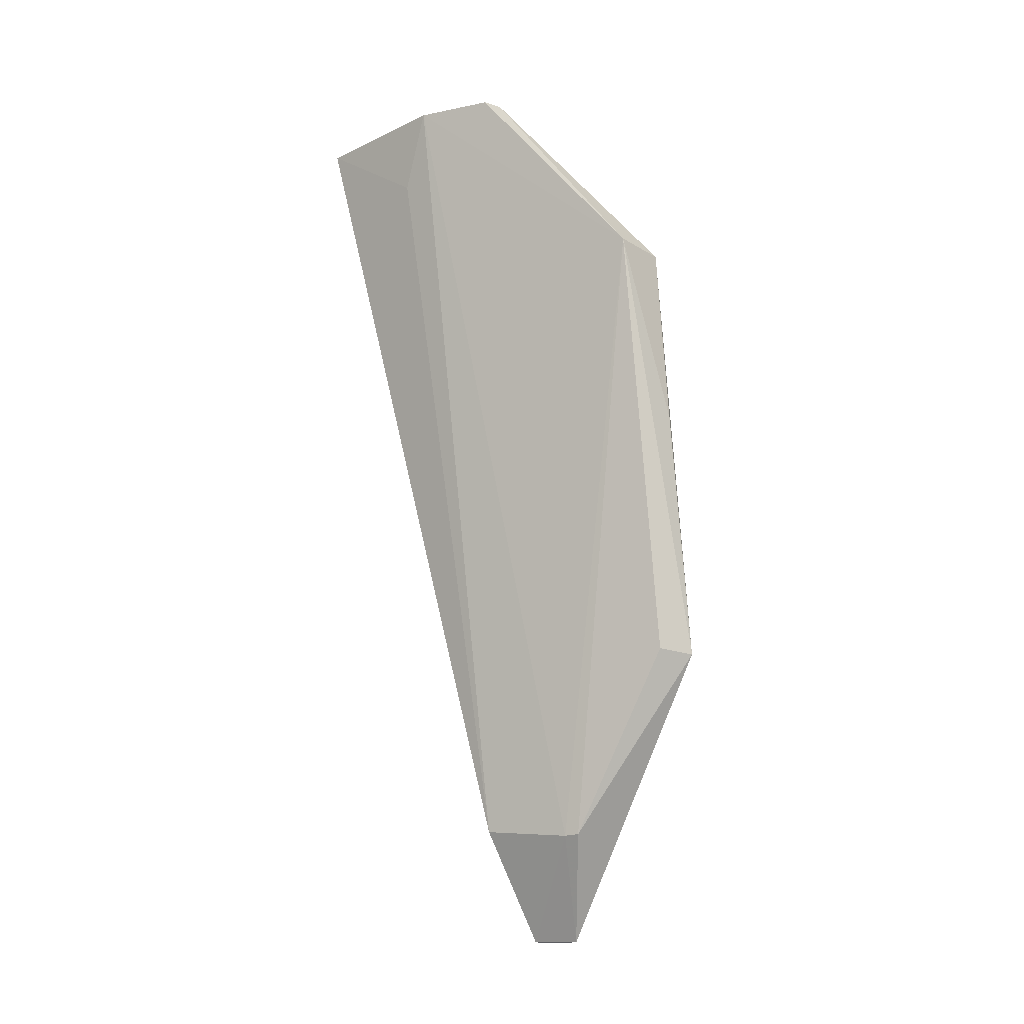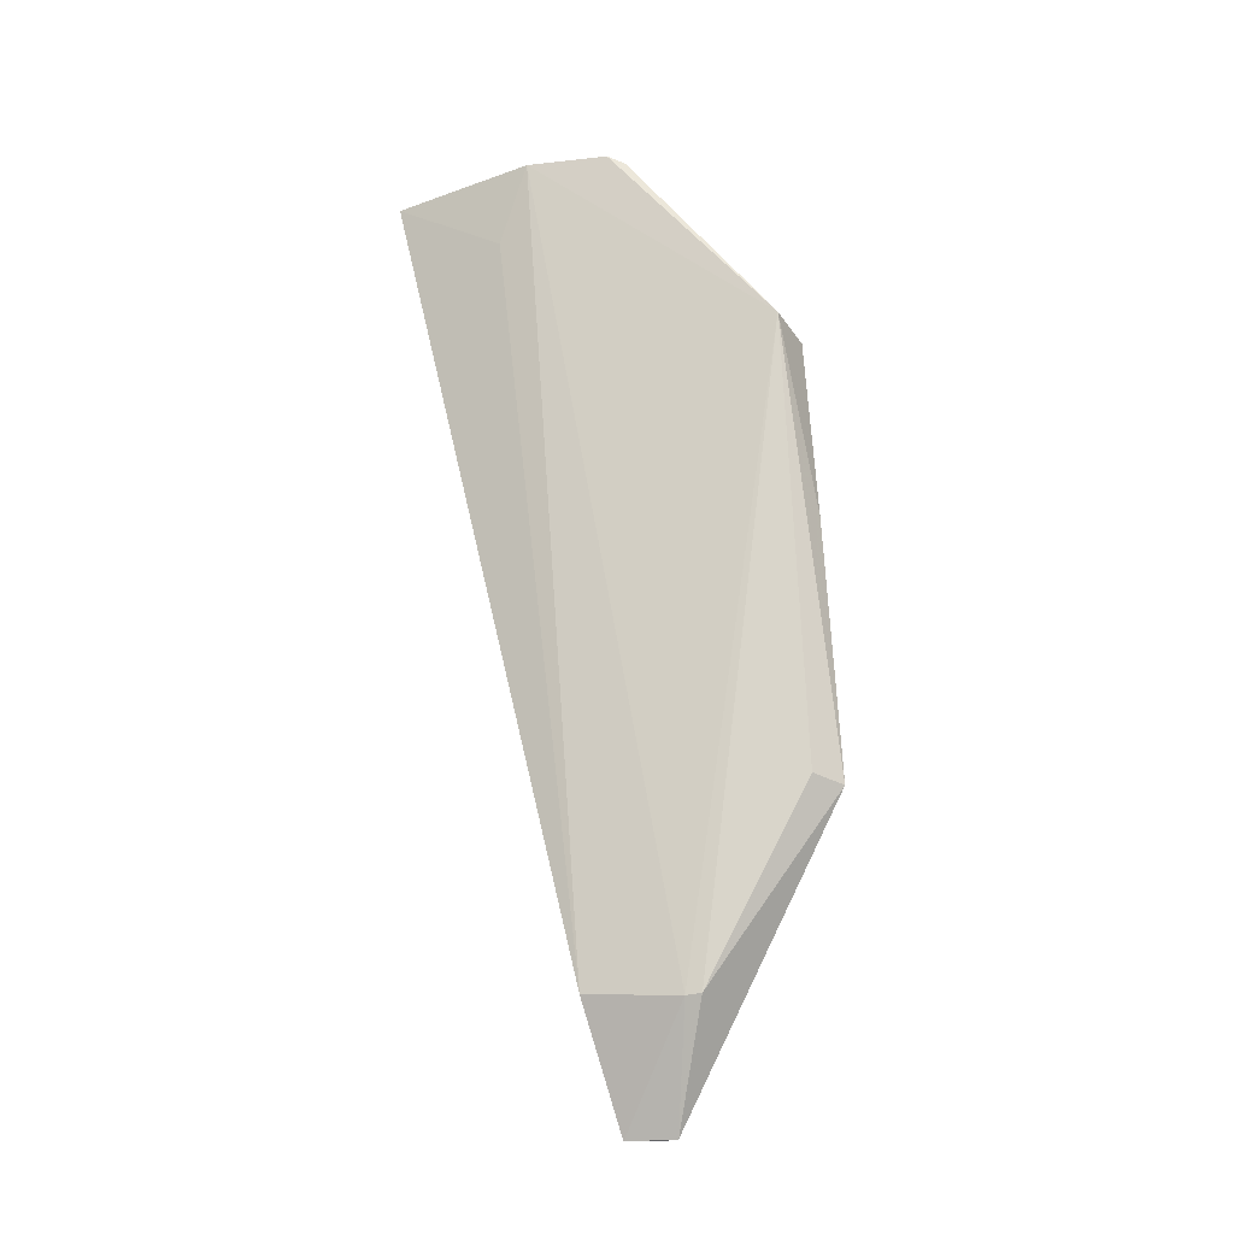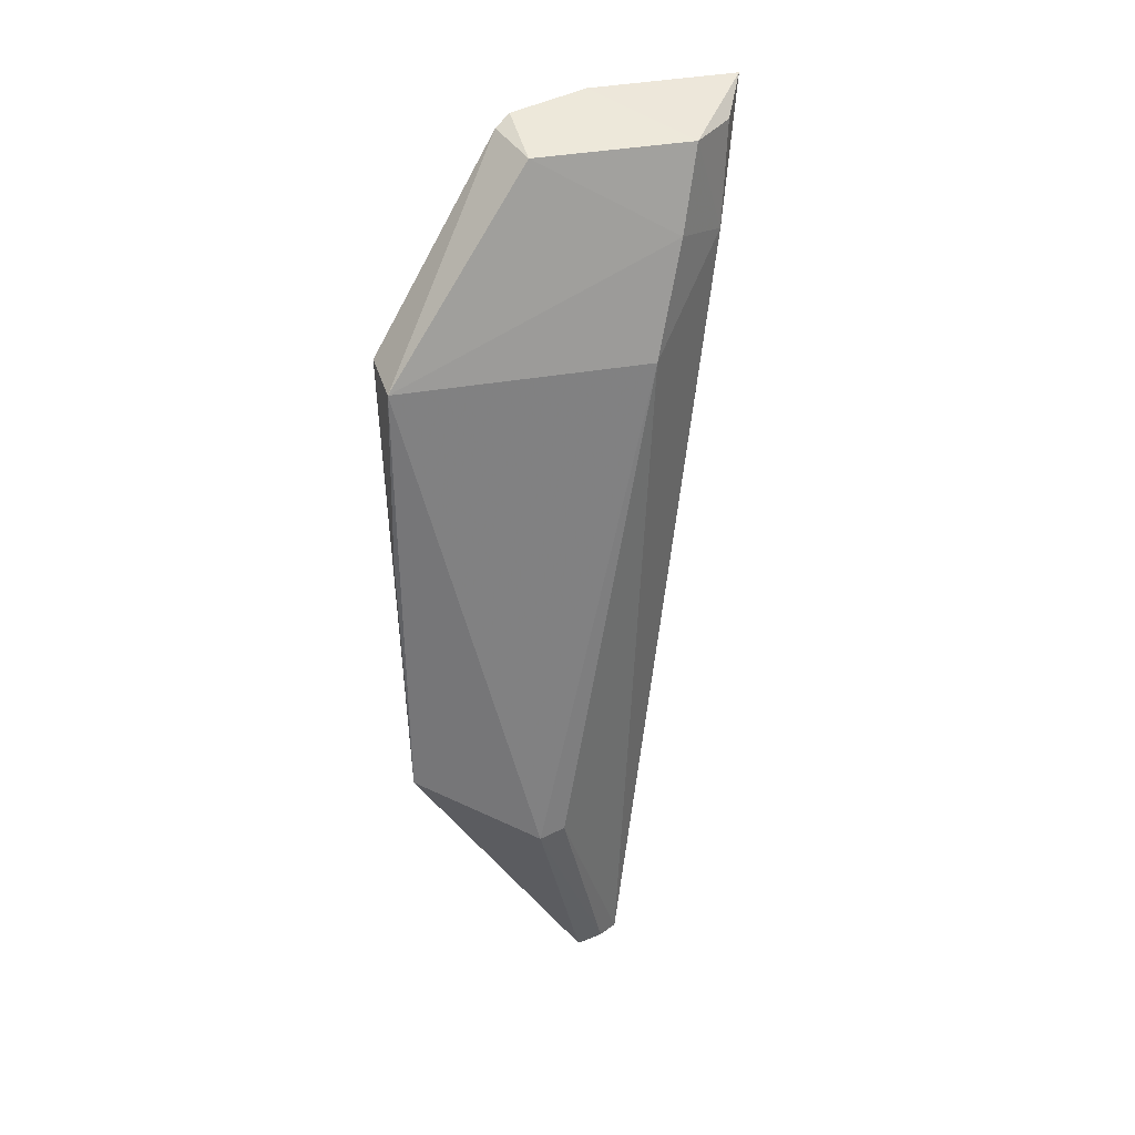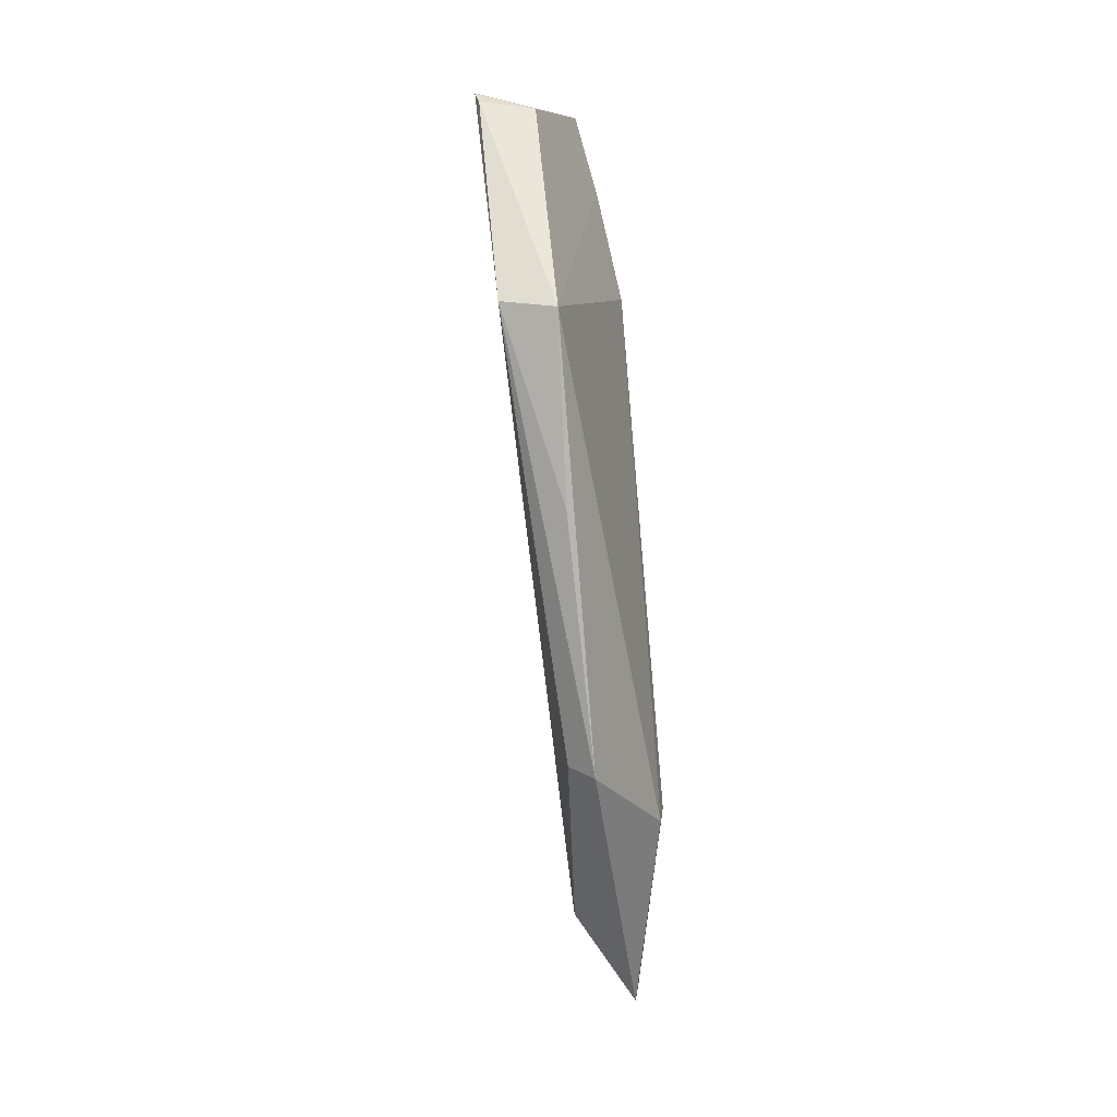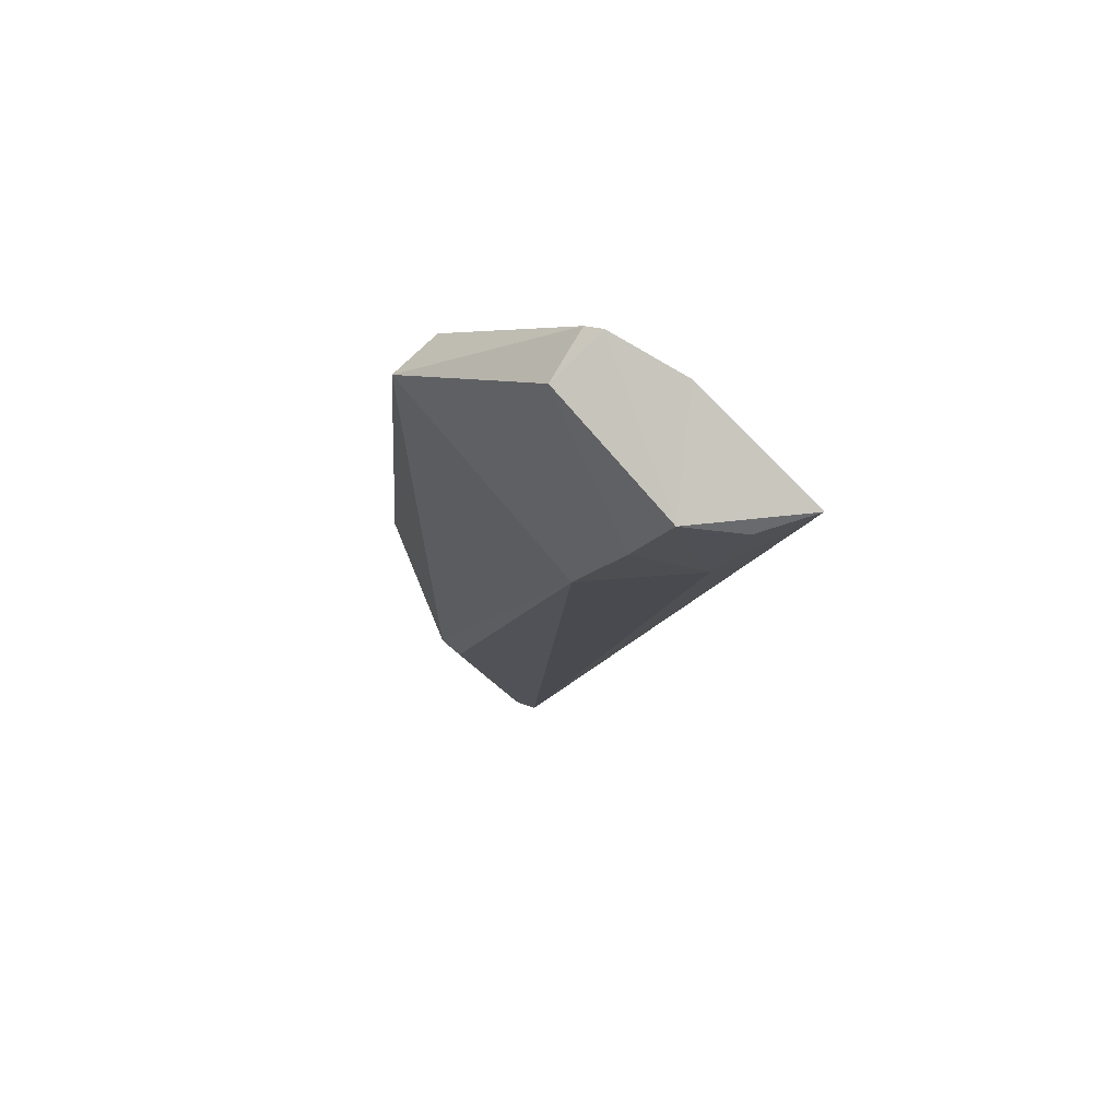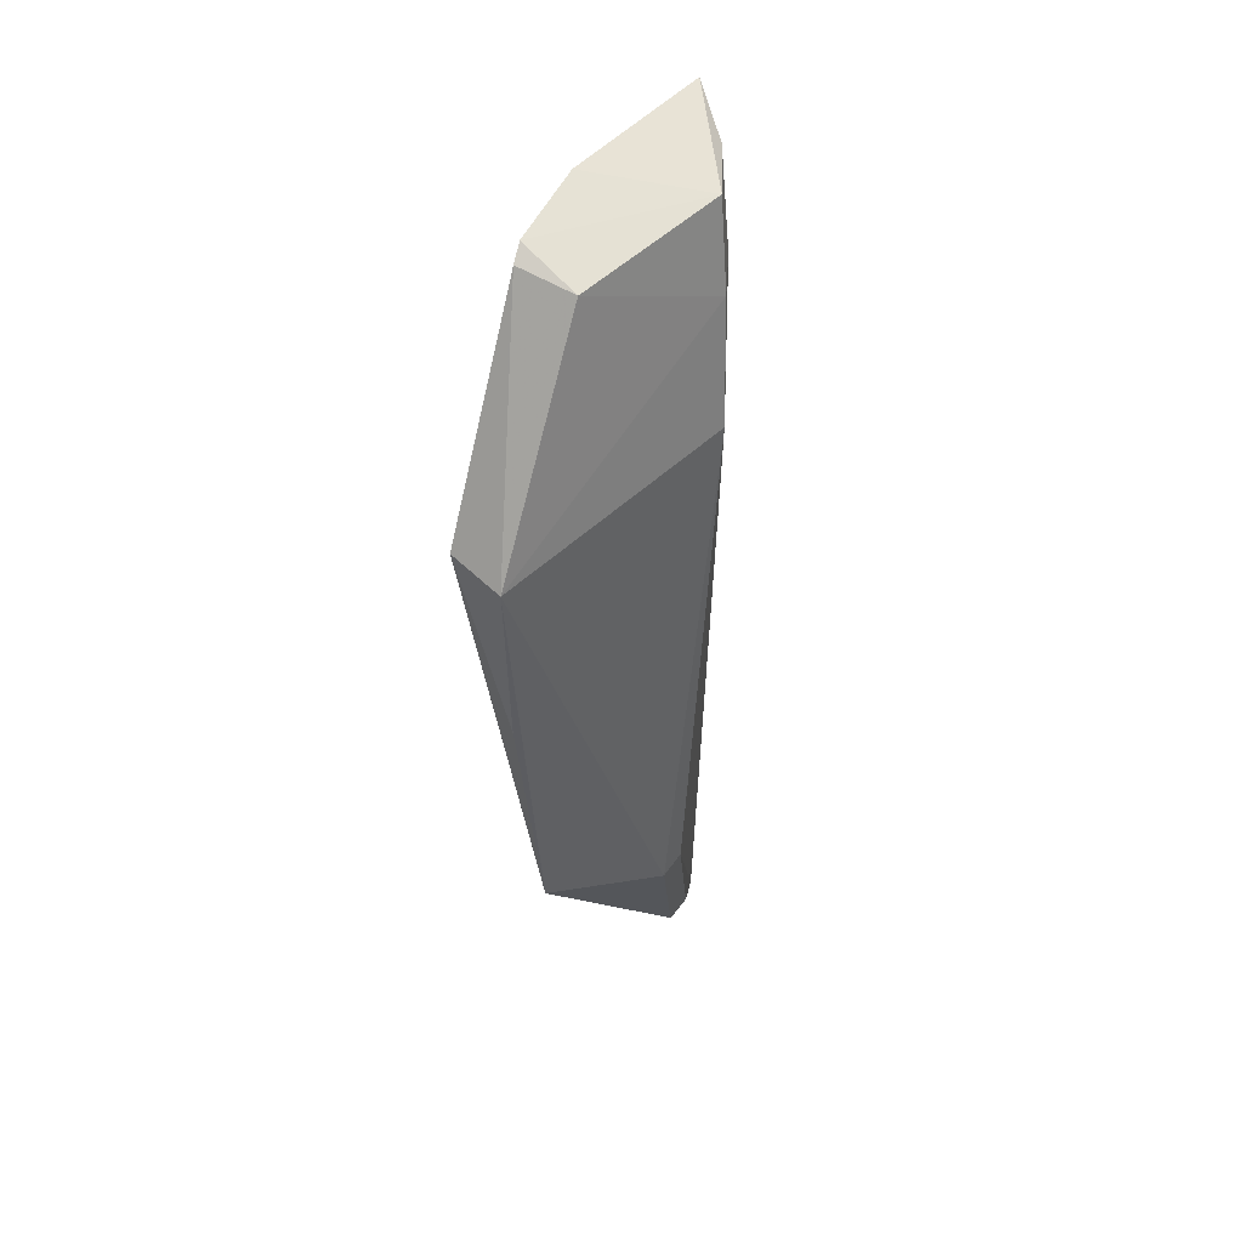
<metadata>
{"format":"obj","ext":"obj","renderer":"f3d","projection":"perspective","resolution":1024,"background":"white","views":[{"elev":-14.7,"azim":141.9,"up":"+Y"},{"elev":-25.4,"azim":126.9,"up":"+Y"},{"elev":38.2,"azim":-98.7,"up":"+Y"},{"elev":10.5,"azim":-158.6,"up":"+Y"},{"elev":75.9,"azim":-34.0,"up":"+Y"},{"elev":55.7,"azim":-128.1,"up":"+Y"}]}
</metadata>
<code>
v -0.01043 0.09891 0.08709
v -0.02571 0.002944 0.07064
v -0.02701 0.07637 0.04448
v -0.03354 0.07588 0.04548
v -0.0303 0.07509 0.07492
v -0.03809 0.02381 0.04532
v -0.01721 0.09916 0.06092
v -0.03359 -0.01071 0.07091
v -0.03056 0.002194 0.05869
v -0.03479 0.05395 0.04487
v -0.04088 0.01474 0.06012
v -0.01847 0.09815 0.05923
v -0.01332 0.09957 0.06977
v -0.01969 0.0851 0.0837
v -0.0342 0.02442 0.04689
v -0.03598 -0.01073 0.06567
v -0.02982 0.002053 0.06031
v -0.04012 0.01541 0.06317
v -0.02433 0.09735 0.06195
v -0.01362 0.09034 0.07387
v -0.02223 0.09697 0.0802
v -0.03521 -0.01045 0.06878
v -0.02585 0.08776 0.07818
v -0.01674 0.09657 0.08473
v -0.03545 -0.01081 0.06724
f 8 2 1
f 10 6 4
f 10 4 3
f 10 3 6
f 11 5 4
f 11 4 6
f 12 7 3
f 12 3 4
f 13 3 7
f 14 8 1
f 14 5 8
f 15 9 6
f 15 6 3
f 15 3 9
f 16 6 9
f 16 11 6
f 17 2 8
f 17 16 9
f 17 8 16
f 17 13 2
f 17 9 3
f 17 3 13
f 18 8 5
f 18 5 11
f 19 12 4
f 19 7 12
f 20 13 1
f 20 1 2
f 20 2 13
f 21 1 13
f 21 13 7
f 21 7 19
f 22 8 18
f 22 18 11
f 22 11 16
f 23 19 4
f 23 4 5
f 23 21 19
f 23 5 14
f 23 14 21
f 24 21 14
f 24 14 1
f 24 1 21
f 25 22 16
f 25 16 8
f 25 8 22

</code>
